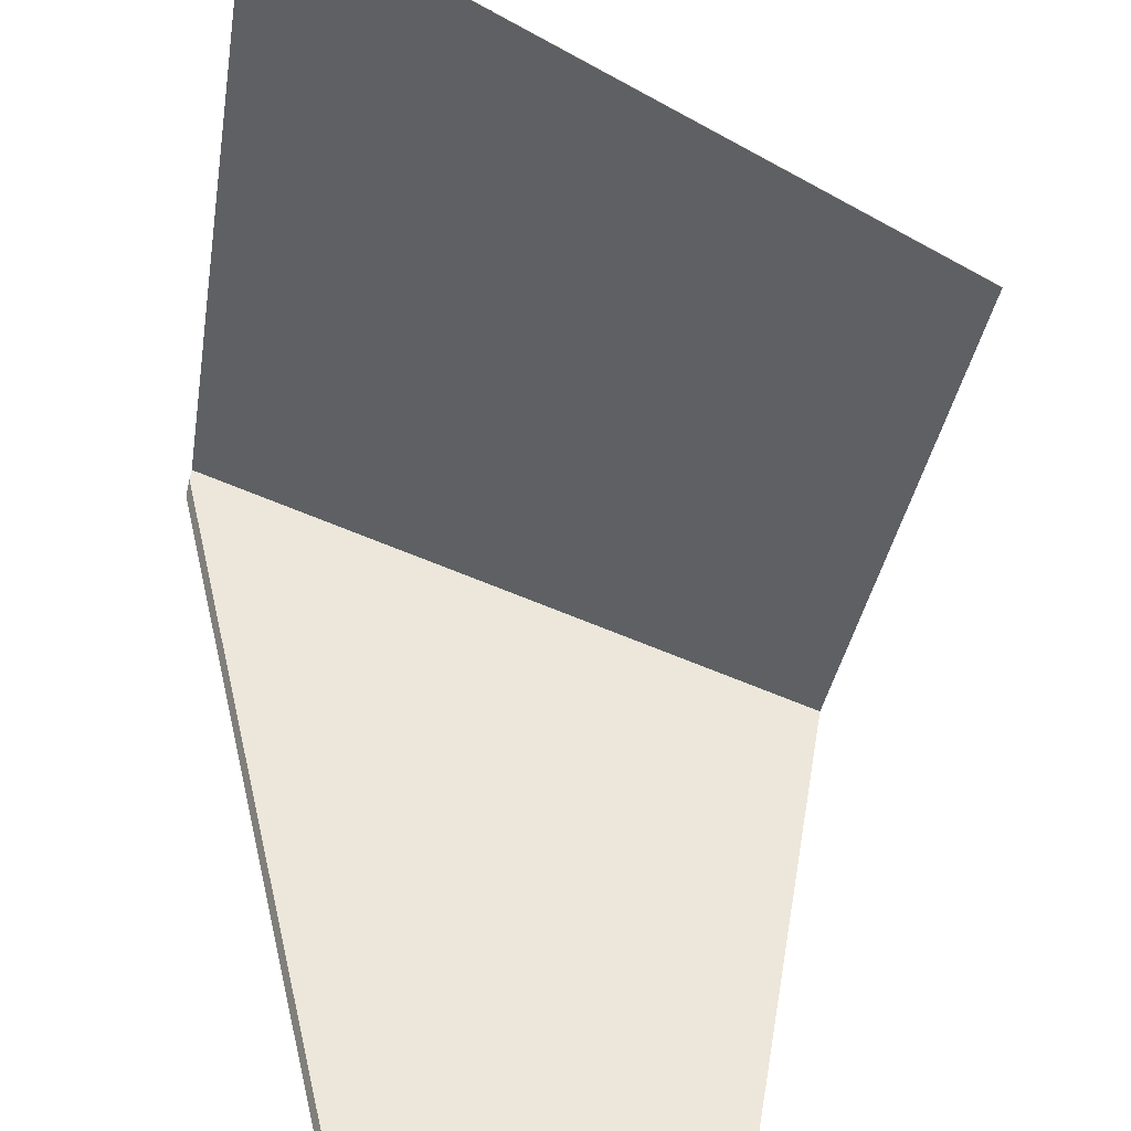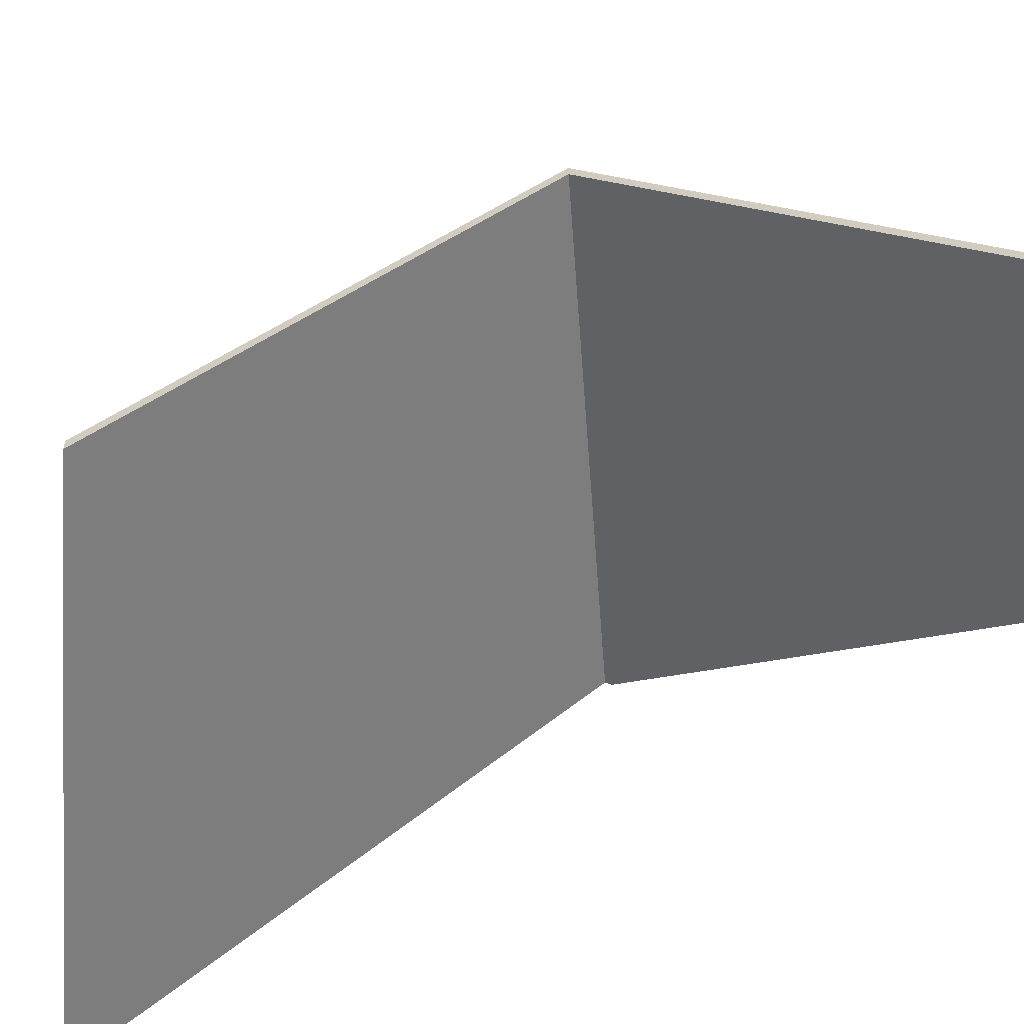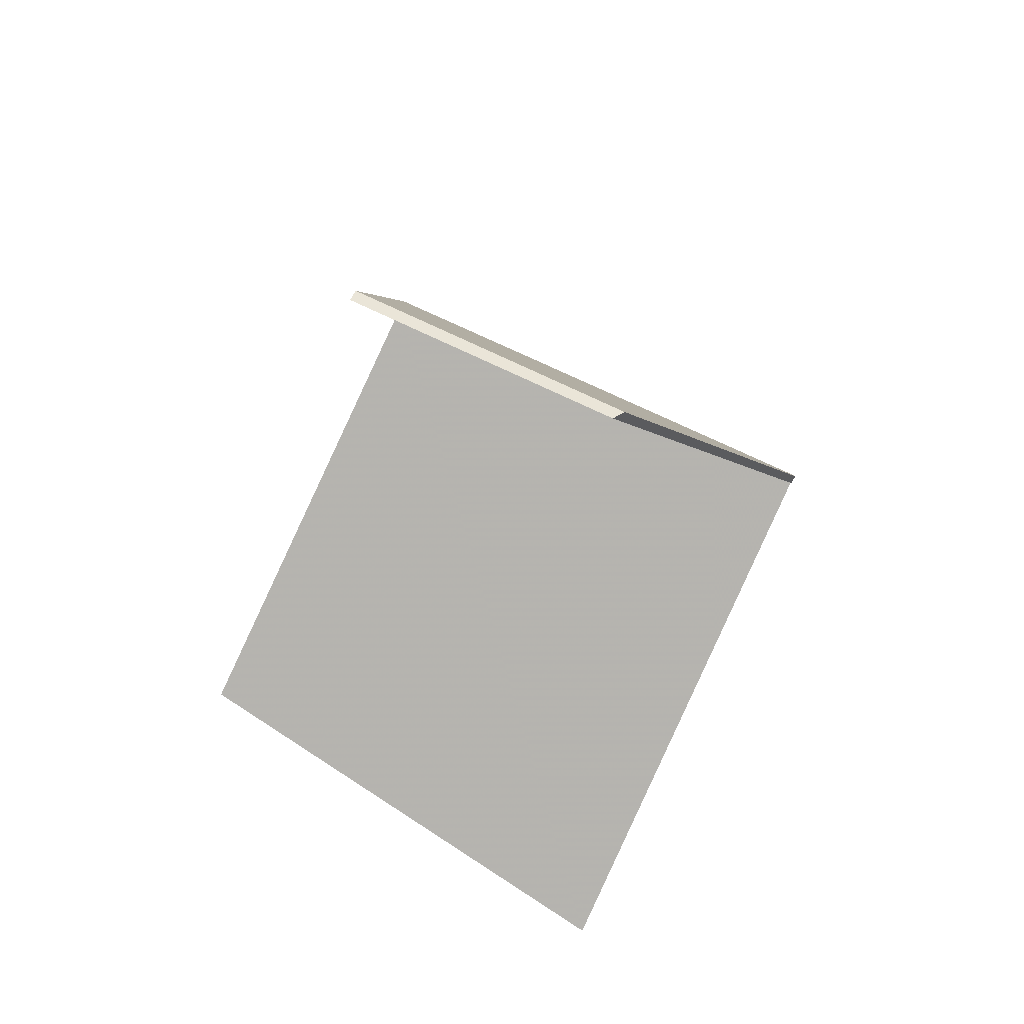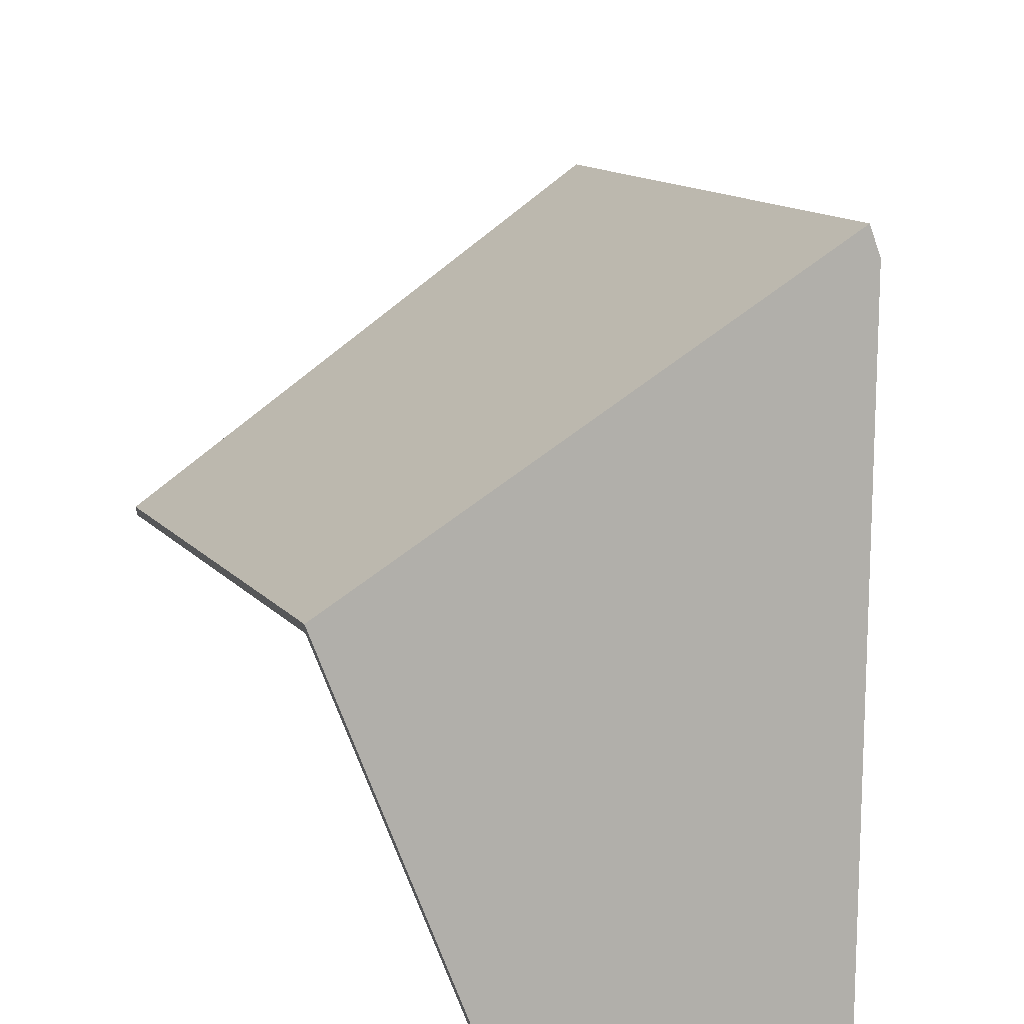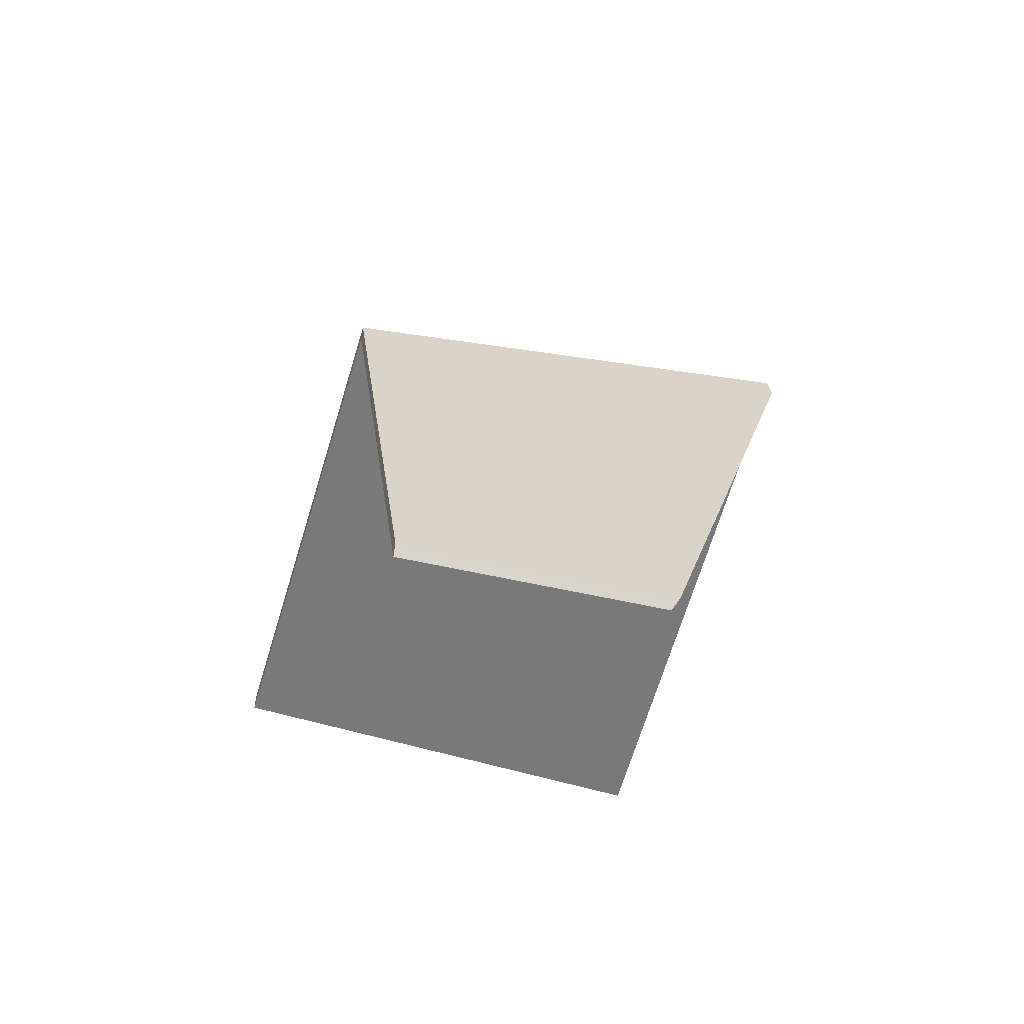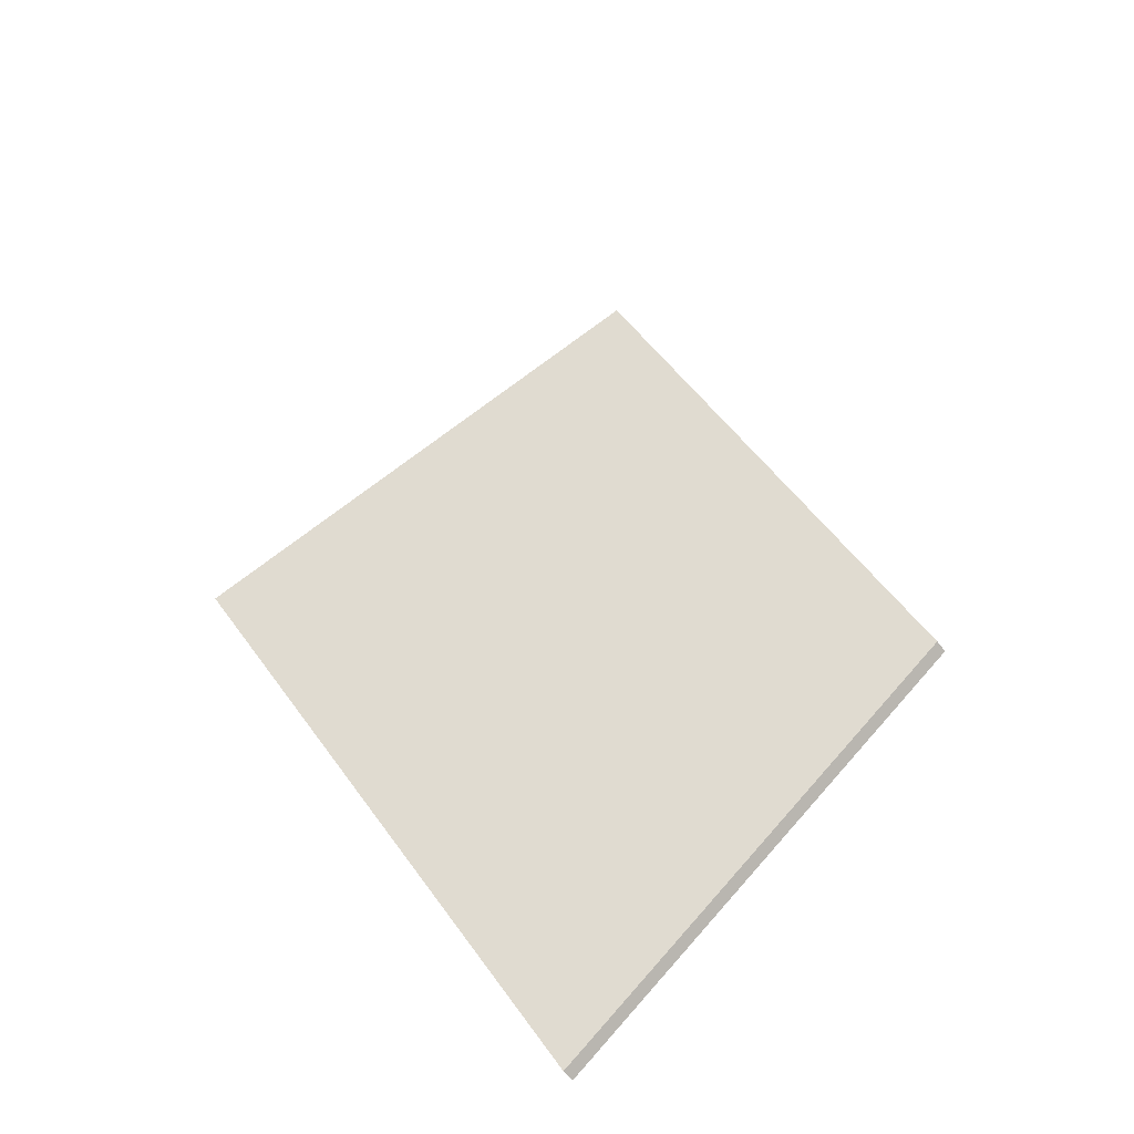
<metadata>
{"format":"obj","ext":"obj","renderer":"f3d","projection":"perspective","resolution":1024,"background":"white","views":[{"elev":-80.0,"azim":-176.4,"up":"+Y"},{"elev":-62.4,"azim":-62.2,"up":"+Y"},{"elev":47.4,"azim":19.2,"up":"+Z"},{"elev":58.3,"azim":-12.5,"up":"+Y"},{"elev":71.1,"azim":6.7,"up":"+Z"},{"elev":-63.1,"azim":-141.3,"up":"+Z"}]}
</metadata>
<code>
v 0.7911 0.06321 4.736
v 0.7691 -0.01847 4.827
v 0.7192 -0.01847 4.84
v 0.6991 0.05015 4.775
v 0.7908 0.06443 4.735
v 0.7691 -0.01847 4.827
v 0.7705 -0.01584 4.826
v 0.7192 -0.01584 4.84
v 0.7192 -0.01847 4.84
v 0.7192 -0.01847 4.84
v 0.7192 -0.01584 4.84
v 0.6991 0.05279 4.775
v 0.6991 0.05015 4.775
v 0.6991 0.05015 4.775
v 0.6991 0.05279 4.775
v 0.7908 0.06707 4.735
v 0.7908 0.06443 4.735
v 0.7918 0.0632 4.739
v 0.7911 0.06321 4.736
v 0.7908 0.06443 4.735
v 0.7908 0.06707 4.735
v 0.7911 0.06321 4.736
v 0.7918 0.0632 4.739
v 0.7705 -0.01584 4.826
v 0.7691 -0.01847 4.827
v 0.7705 -0.01584 4.826
v 0.7918 0.0632 4.739
v 0.7908 0.06707 4.735
v 0.6991 0.05279 4.775
v 0.7192 -0.01584 4.84
v 0.6991 0.05279 4.775
v 0.7908 0.06707 4.735
v 0.7681 -0.01584 4.651
v 0.6784 -0.01584 4.707
v 0.6784 -0.01584 4.707
v 0.7681 -0.01584 4.651
v 0.7681 -0.01847 4.651
v 0.6784 -0.01847 4.707
v 0.6991 0.05279 4.775
v 0.6784 -0.01584 4.707
v 0.6784 -0.01847 4.707
v 0.6991 0.05015 4.775
v 0.7908 0.06707 4.735
v 0.6991 0.05279 4.775
v 0.6991 0.05015 4.775
v 0.7908 0.06443 4.735
v 0.7681 -0.01584 4.651
v 0.7908 0.06707 4.735
v 0.7908 0.06443 4.735
v 0.7681 -0.01847 4.651
v 0.7681 -0.01847 4.651
v 0.7908 0.06443 4.735
v 0.6991 0.05015 4.775
v 0.6784 -0.01847 4.707
f 1 2 3
f 1 3 4
f 1 4 5
f 6 7 8
f 6 8 9
f 10 11 12
f 10 12 13
f 14 15 16
f 14 16 17
f 18 19 20
f 18 20 21
f 22 23 24
f 22 24 25
f 26 27 28
f 26 28 29
f 26 29 30
f 31 32 33
f 31 33 34
f 35 36 37
f 35 37 38
f 39 40 41
f 39 41 42
f 43 44 45
f 43 45 46
f 47 48 49
f 47 49 50
f 51 52 53
f 51 53 54

</code>
